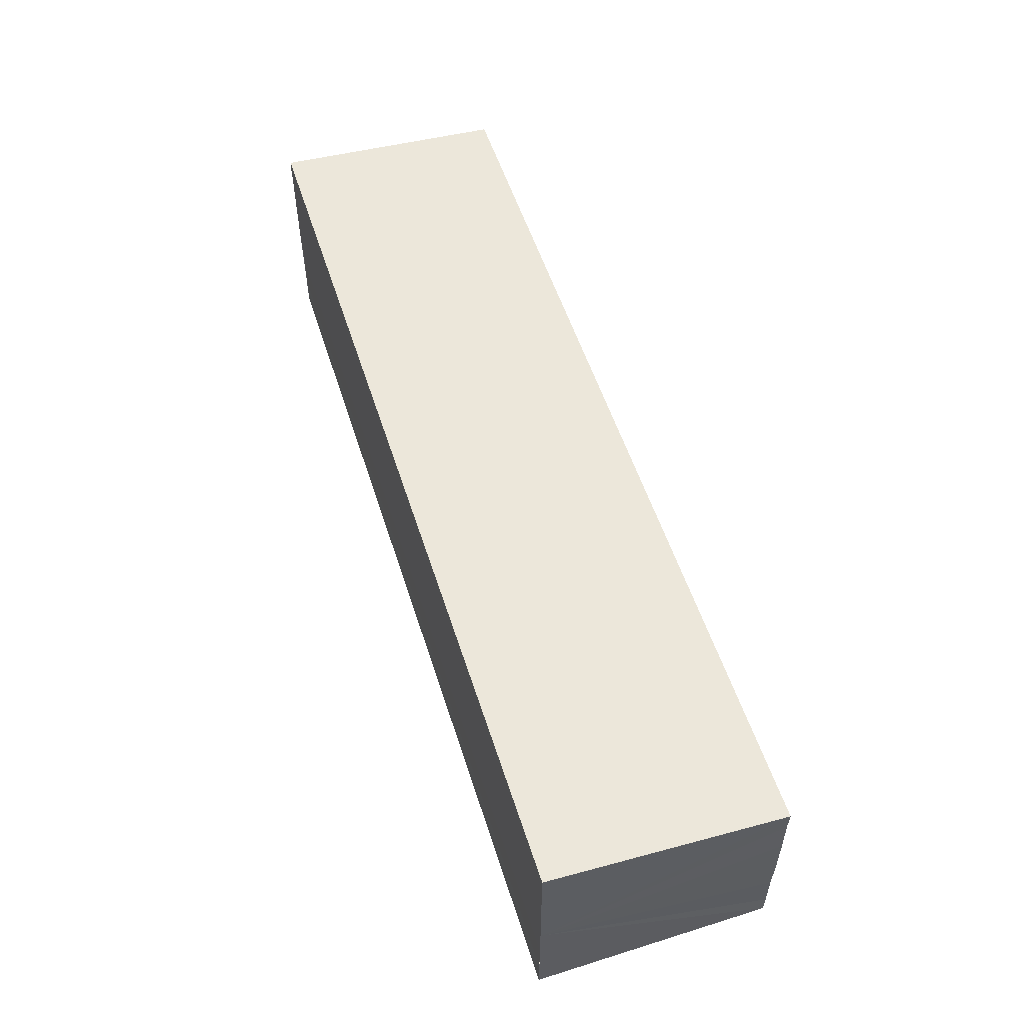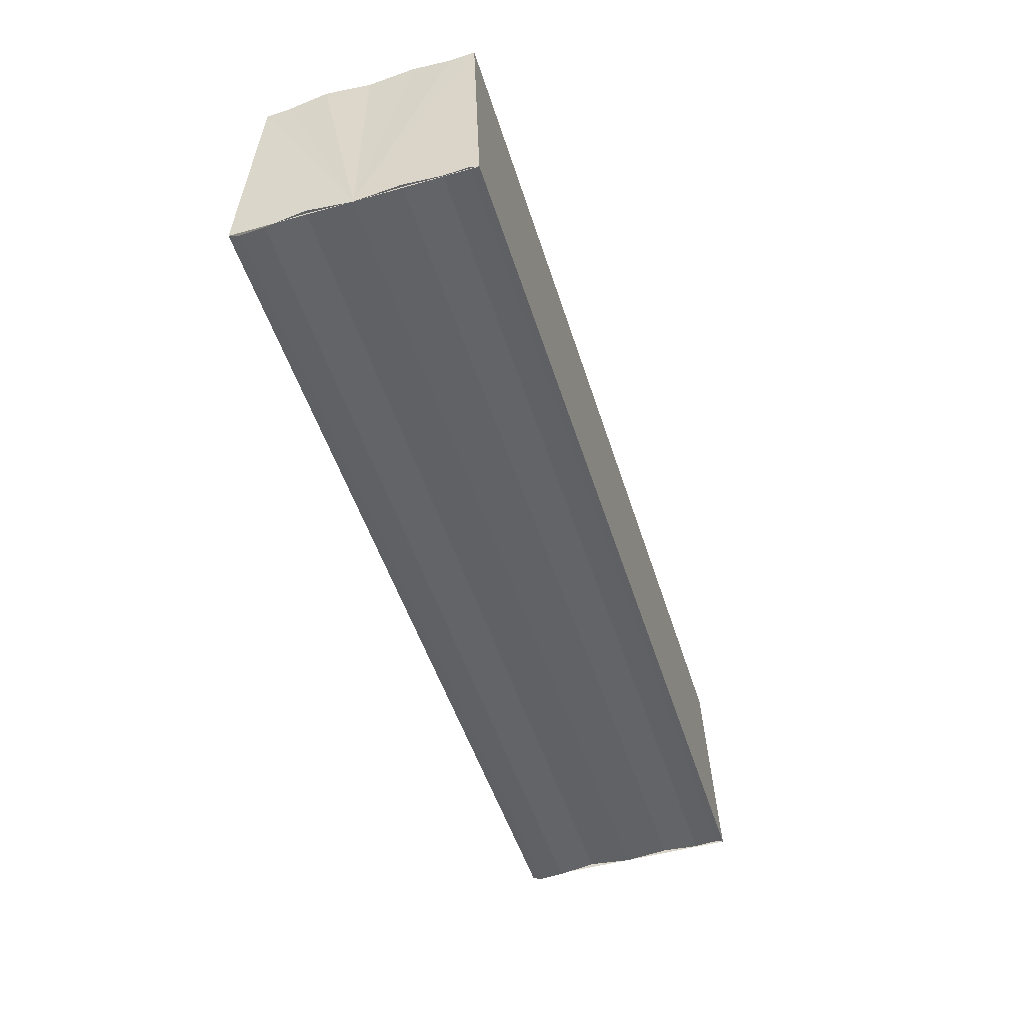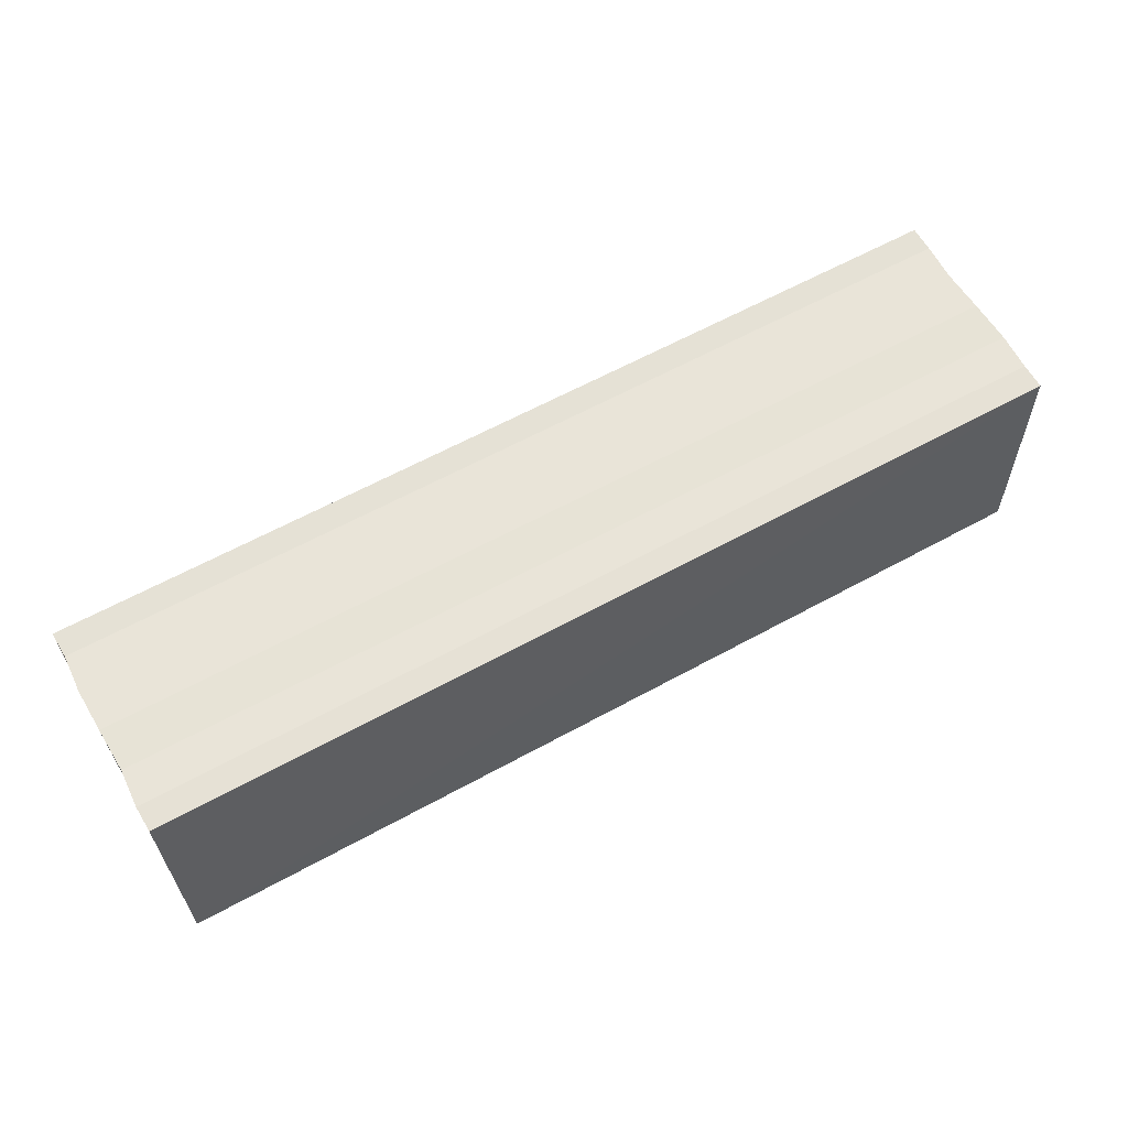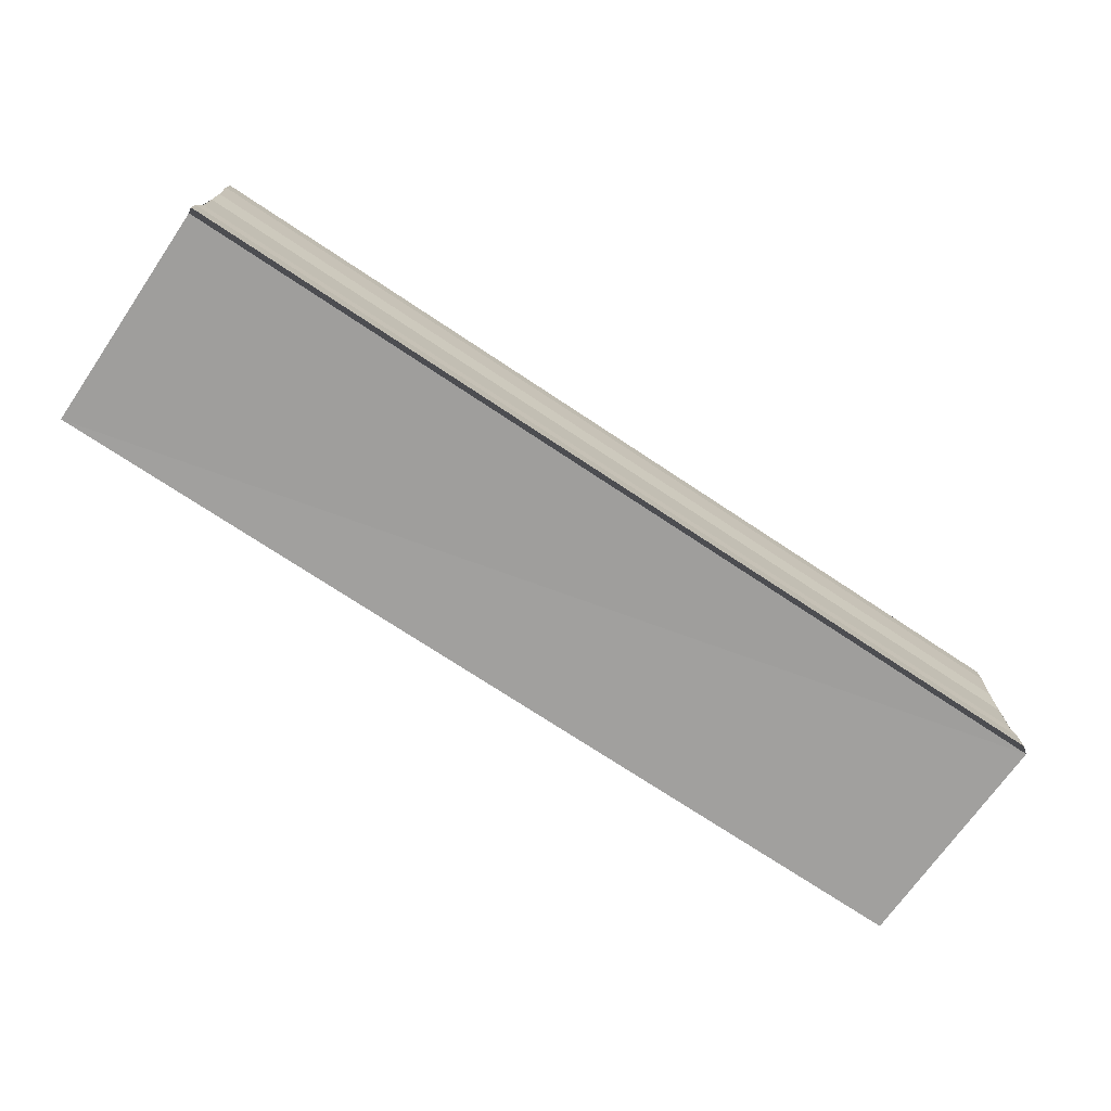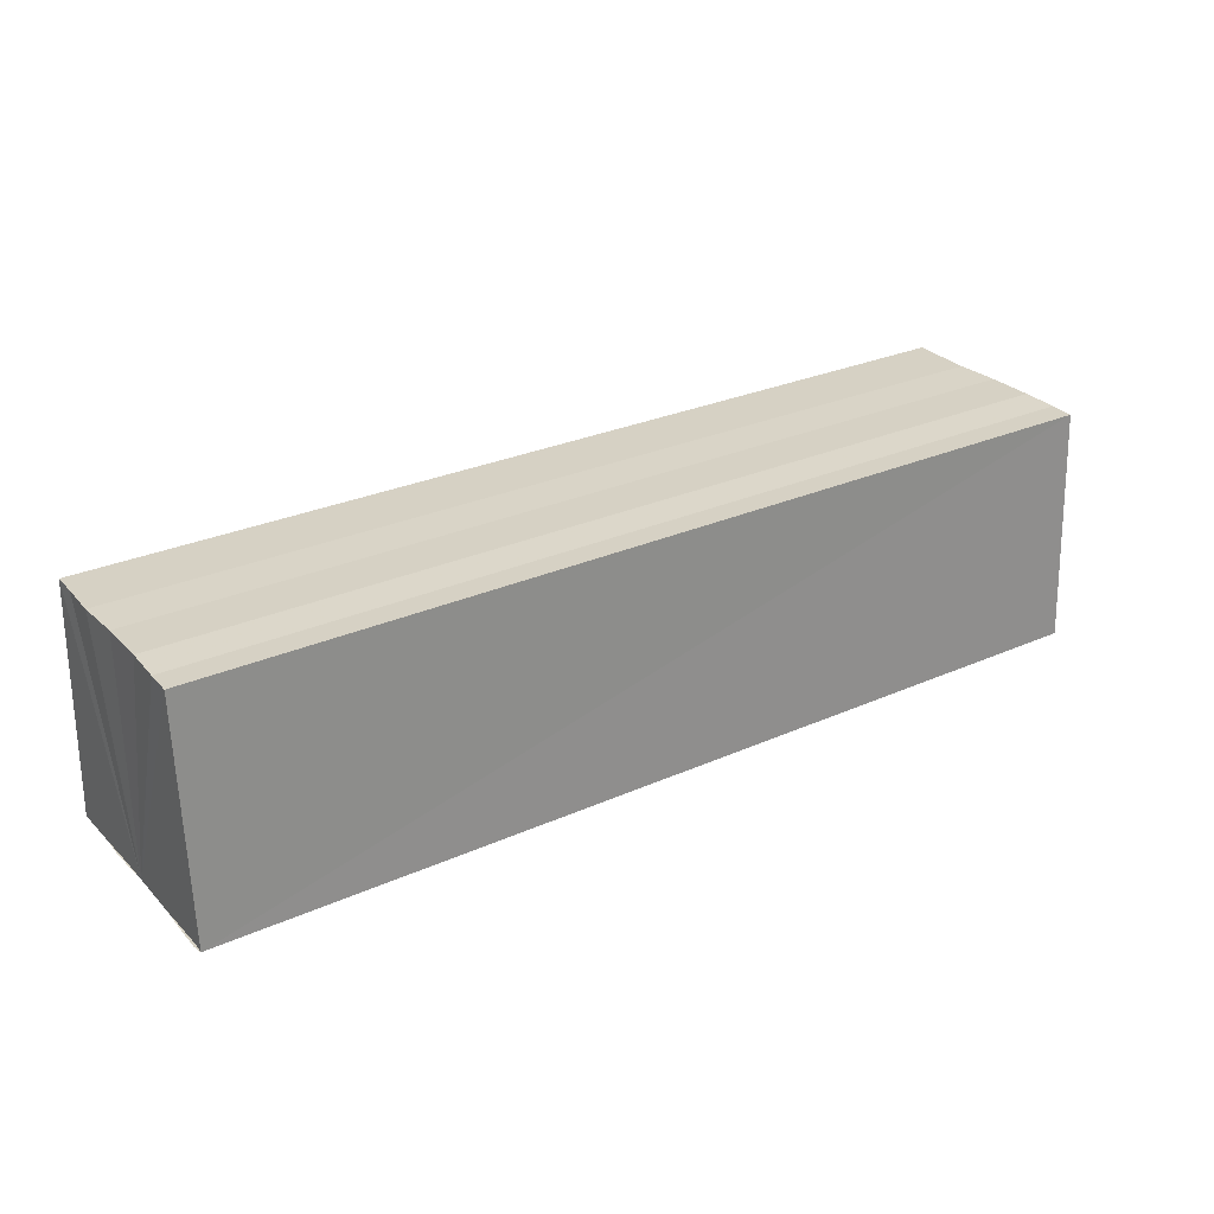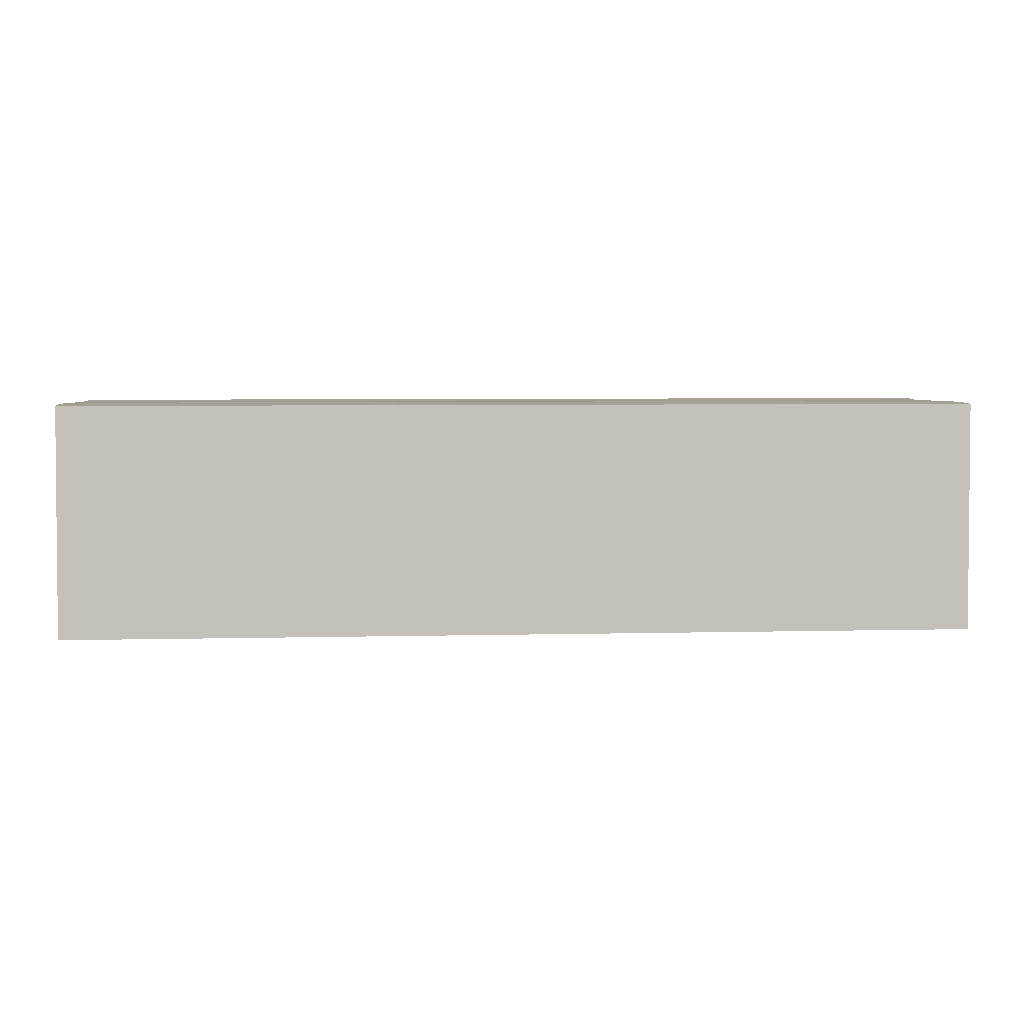
<metadata>
{"format":"obj","ext":"obj","renderer":"f3d","projection":"perspective","resolution":1024,"background":"white","views":[{"elev":55.0,"azim":72.3,"up":"+Z"},{"elev":-50.2,"azim":107.3,"up":"+Y"},{"elev":61.5,"azim":-29.3,"up":"+Y"},{"elev":-73.4,"azim":-33.6,"up":"+Z"},{"elev":28.0,"azim":145.9,"up":"+Y"},{"elev":5.0,"azim":-4.3,"up":"+Y"}]}
</metadata>
<code>
o 8476
v 2246 1887 7.342
v 2246 1887 7.344
v 2246 1887 7.342
v 2246 1887 7.344
v 2246 1887 7.346
v 2246 1887 7.346
v 2246 1887 7.347
v 2246 1887 7.347
v 2246 1887 7.347
v 2246 1887 7.347
v 2246 1887 7.347
v 2246 1887 7.347
v 2246 1887 7.346
v 2246 1887 7.344
v 2246 1887 7.342
v 2246 1887 7.34
v 2246 1887 7.338
v 2246 1887 7.337
v 2246 1887 7.337
v 2246 1887 7.34
v 2246 1887 7.347
v 2246 1887 7.347
v 2246 1887 7.347
v 2246 1887 7.347
v 2246 1887 7.347
v 2246 1887 7.346
v 2246 1887 7.344
v 2246 1887 7.342
v 2246 1887 7.34
v 2246 1887 7.338
v 2246 1887 7.337
v 2246 1887 7.337
v 2246 1887 7.34
v 2246 1887 7.338
v 2246 1887 7.338
v 2246 1887 7.337
v 2246 1887 7.337
v 2246 1887 7.337
v 2246 1887 7.337
v 2246 1887 7.337
v 2246 1887 7.337
v 2246 1887 7.337
v 2246 1887 7.337
v 2246 1887 7.337
v 2246 1887 7.338
v 2246 1887 7.337
v 2246 1887 7.34
v 2246 1887 7.338
v 2246 1887 7.342
v 2246 1887 7.34
v 2246 1887 7.344
v 2246 1887 7.342
v 2246 1887 7.346
v 2246 1887 7.344
v 2246 1887 7.347
v 2246 1887 7.346
v 2246 1887 7.347
v 2246 1887 7.346
v 2246 1887 7.344
v 2246 1887 7.346
v 2246 1887 7.342
v 2246 1887 7.344
v 2246 1887 7.34
v 2246 1887 7.342
v 2246 1887 7.338
v 2246 1887 7.34
v 2246 1887 7.337
v 2246 1887 7.338
f 1 2 3
f 3 2 4
f 2 5 4
f 4 5 6
f 5 7 6
f 6 7 8
f 7 9 8
f 8 10 11
f 3 11 12
f 3 12 13
f 3 13 14
f 3 14 15
f 3 15 16
f 3 16 17
f 3 17 18
f 3 18 19
f 20 1 3
f 1 21 10
f 22 21 23
f 24 25 22
f 1 26 21
f 1 27 26
f 1 28 27
f 1 29 28
f 1 30 29
f 1 31 30
f 1 32 31
f 33 1 20
f 34 33 20
f 35 33 34
f 36 35 34
f 37 35 36
f 38 37 36
f 39 37 40
f 41 32 42
f 43 44 41
f 45 31 46
f 47 48 45
f 49 50 47
f 51 52 49
f 53 54 51
f 55 56 53
f 57 58 55
f 58 59 60
f 59 61 62
f 61 63 64
f 63 65 66
f 65 67 68

</code>
